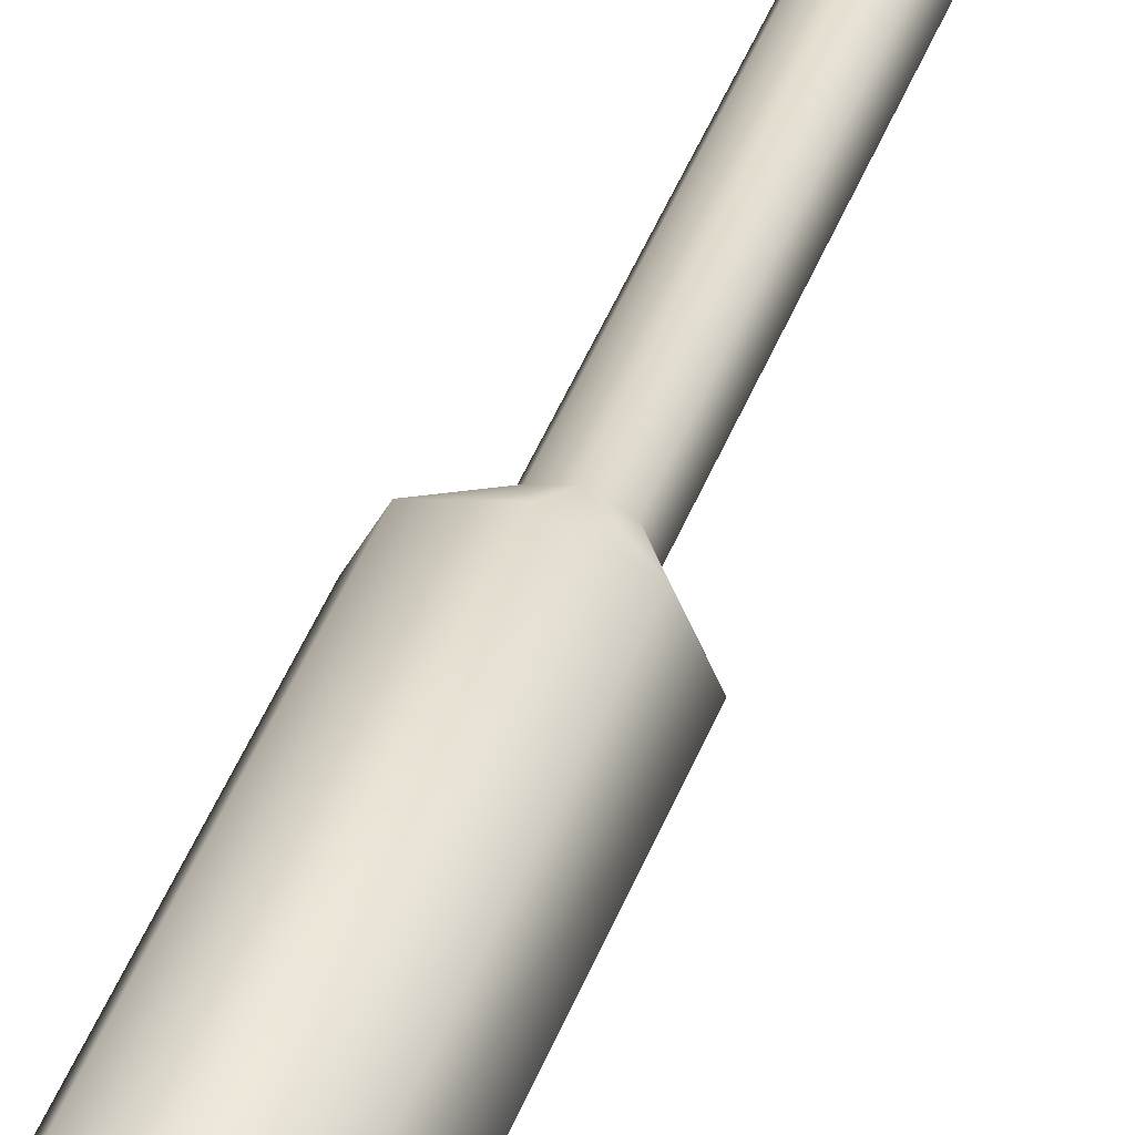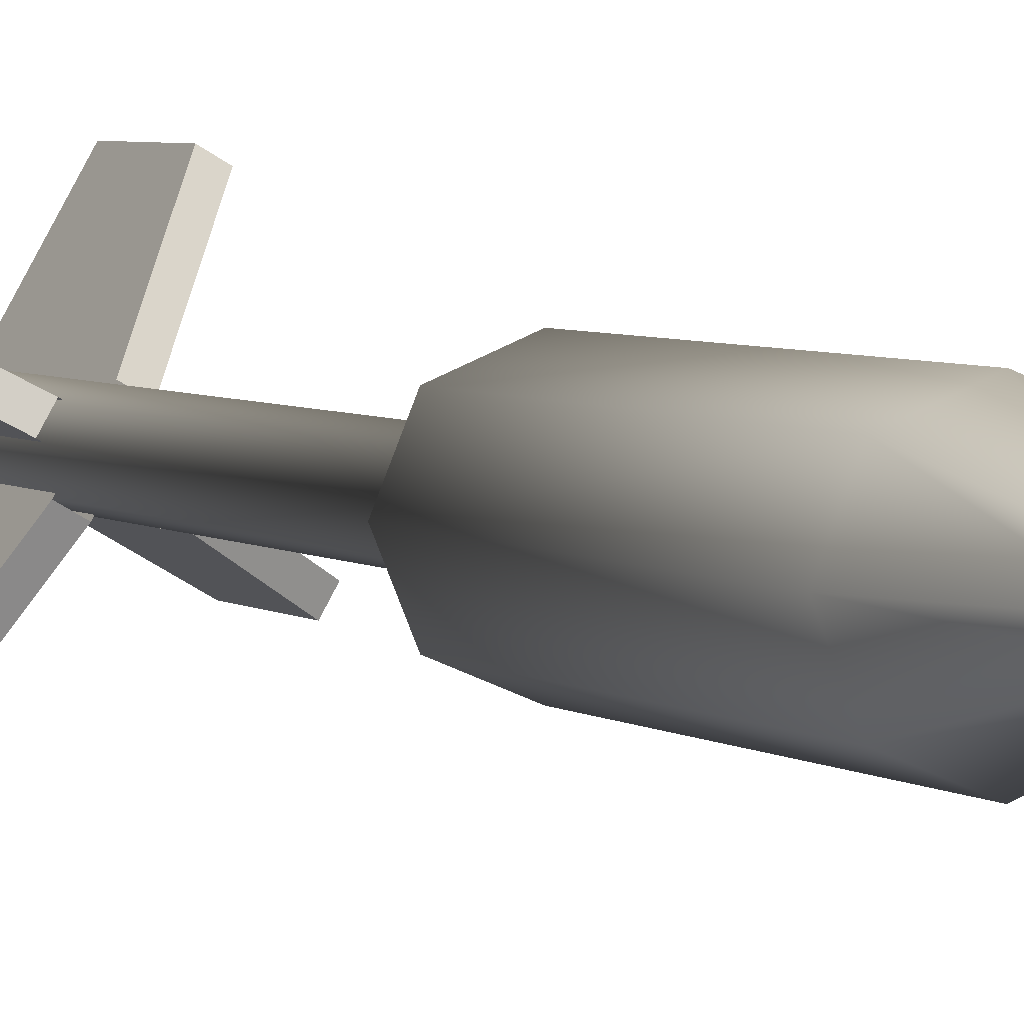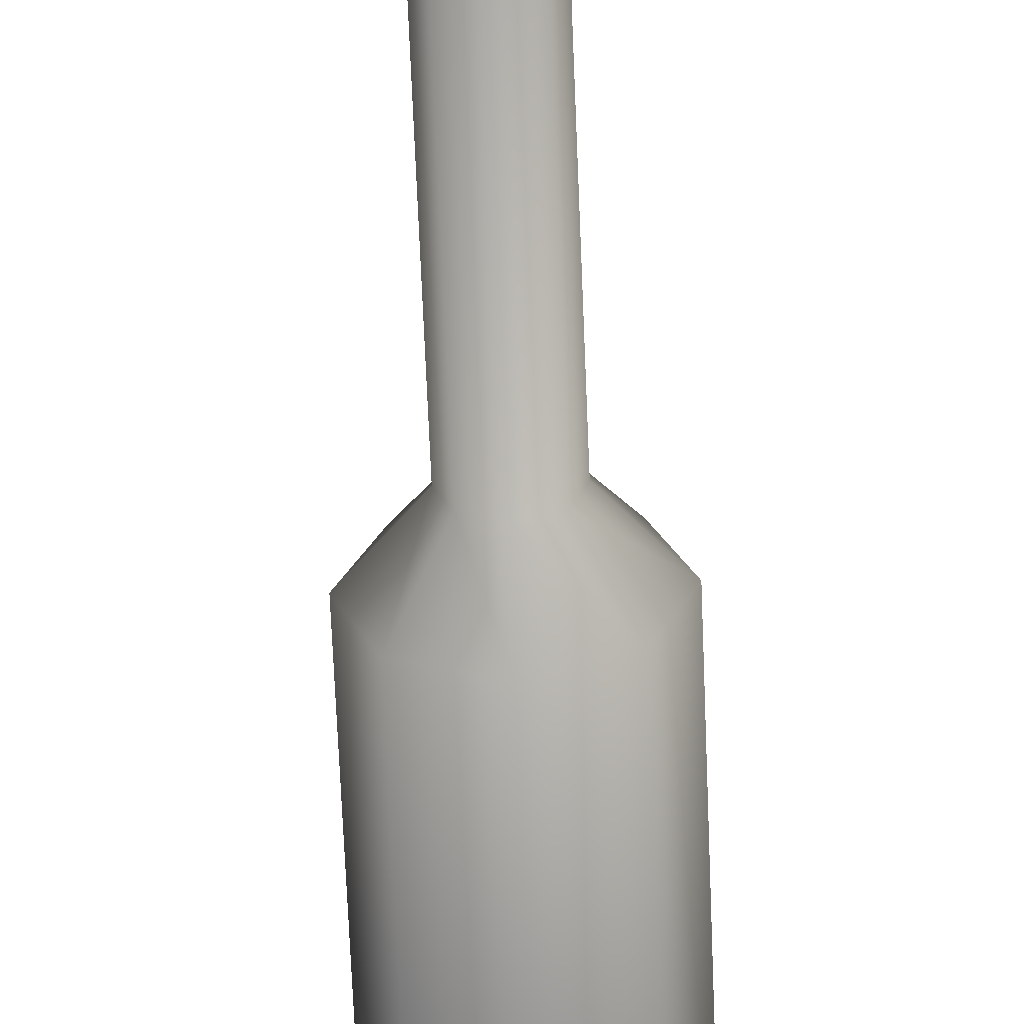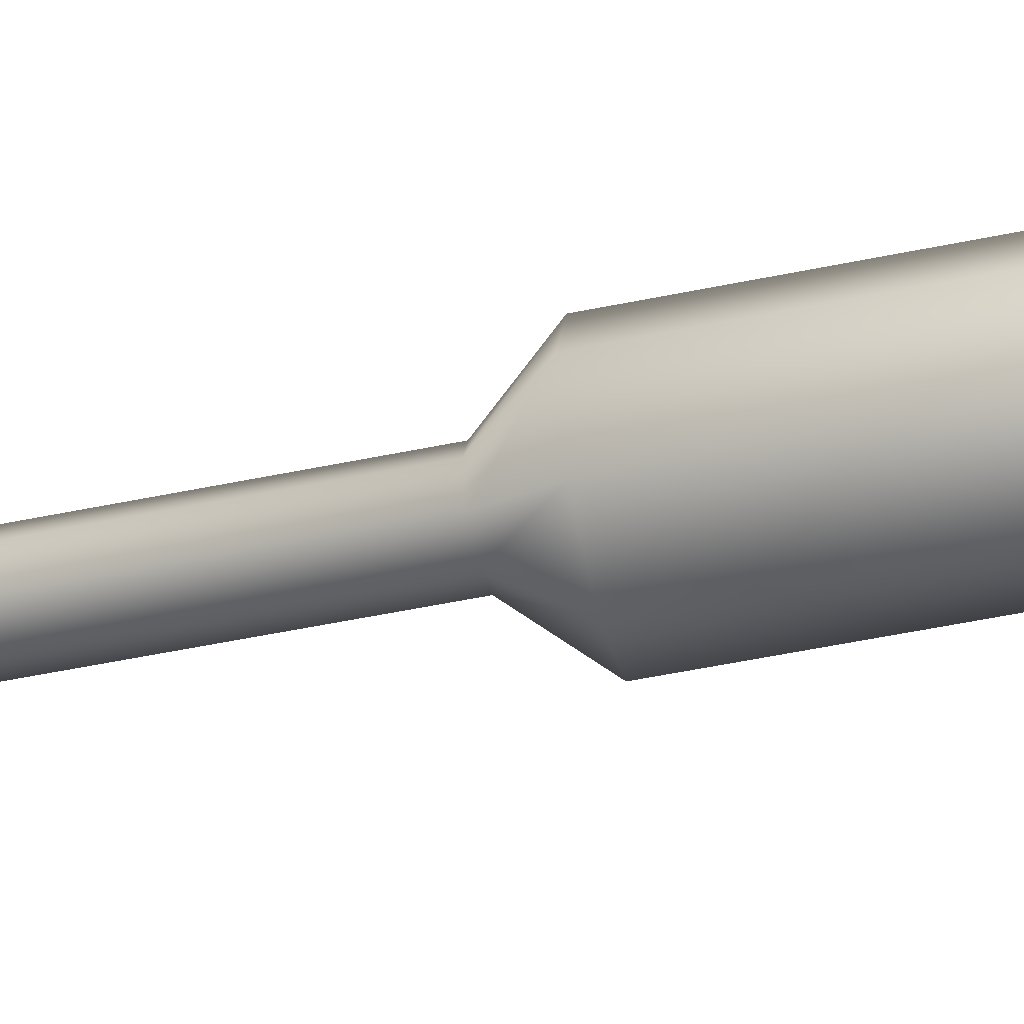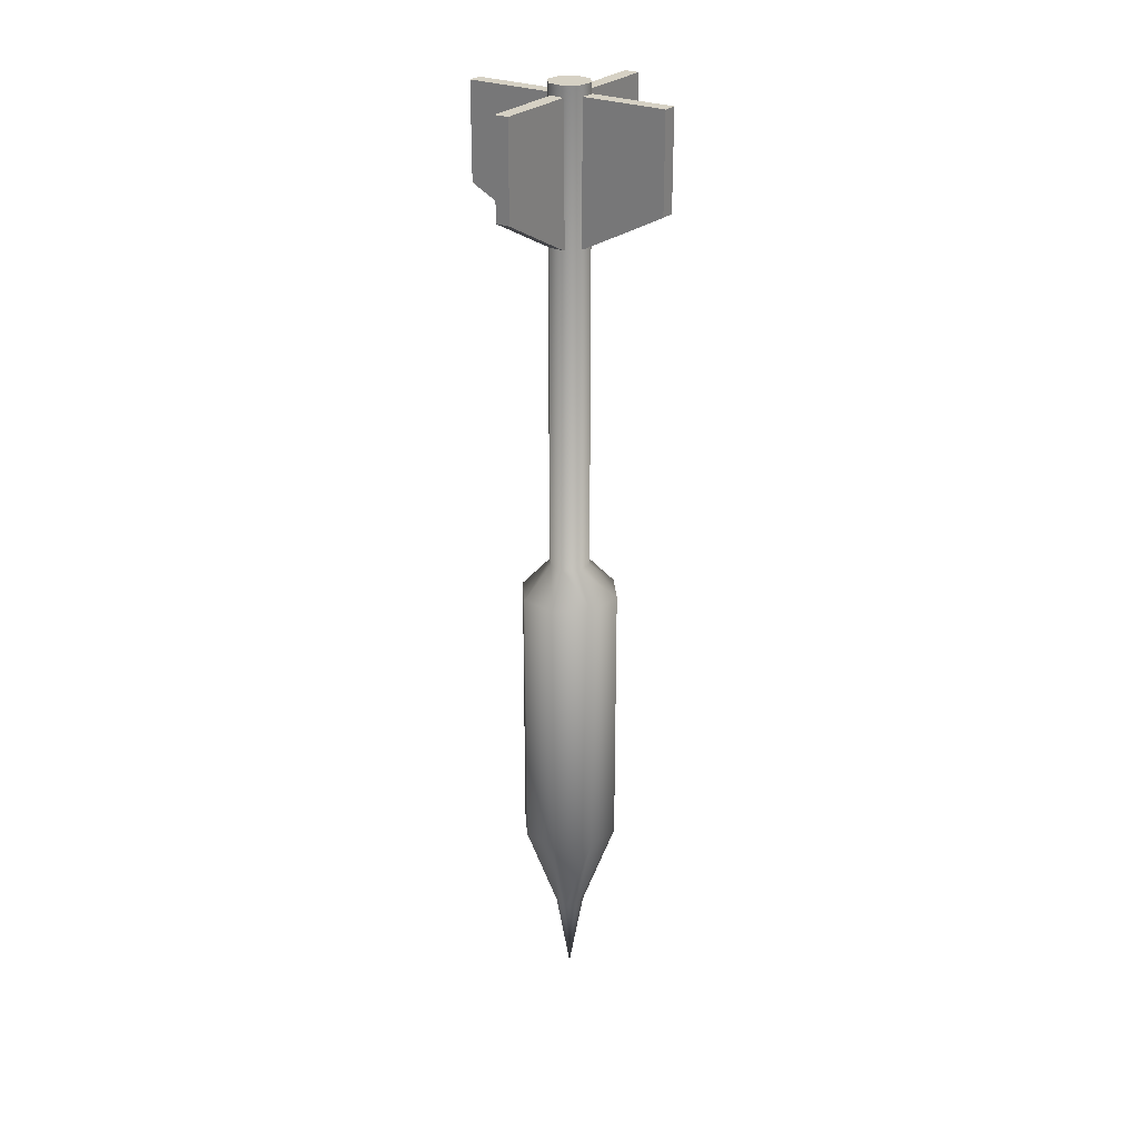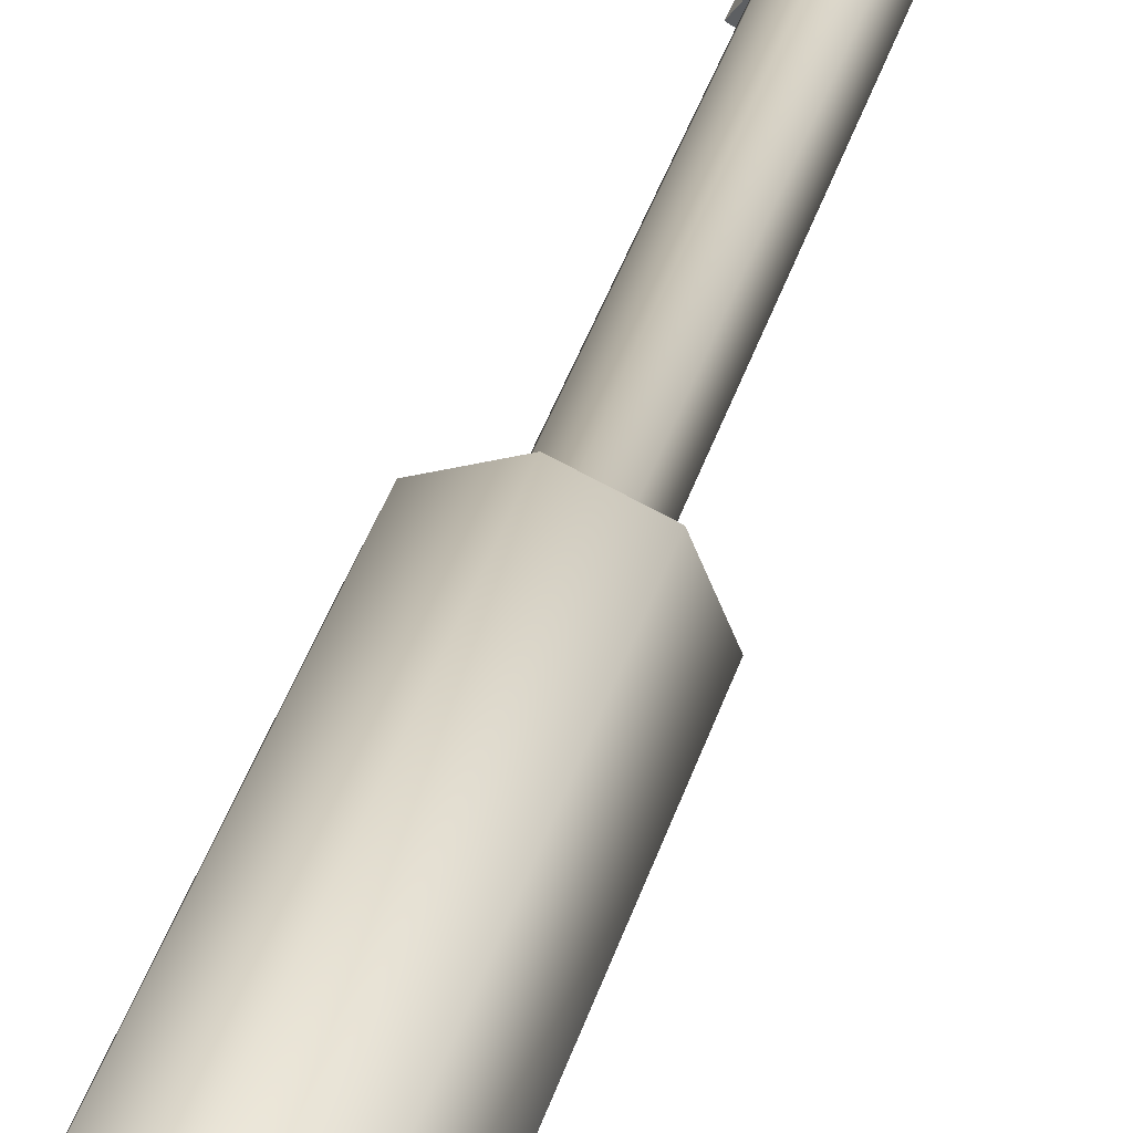
<metadata>
{"format":"obj","ext":"obj","renderer":"f3d","projection":"perspective","resolution":1024,"background":"white","views":[{"elev":50.3,"azim":21.9,"up":"+Z"},{"elev":3.5,"azim":-22.1,"up":"+Z"},{"elev":-60.8,"azim":-177.8,"up":"+Z"},{"elev":-50.8,"azim":-77.1,"up":"+Z"},{"elev":26.6,"azim":63.7,"up":"+Y"},{"elev":36.4,"azim":15.5,"up":"+Z"}]}
</metadata>
<code>
g Dart.001
v -0.003982 0.2587 -0.003982
v -1.746e-10 0.2587 -0.005631
v 0.003982 0.2587 -0.003982
v 0.005631 0.2587 1.854e-10
v -0.005631 0.2587 -1.279e-10
v -0.003982 0.2587 0.003982
v 0.003982 0.2587 0.003982
v -6.669e-10 0.2587 0.005631
v -0.02524 0.2303 0.01223
v -0.02524 0.2558 0.01223
v -0.0233 0.2558 0.0156
v -0.0233 0.2303 0.0156
v -0.0233 0.2303 0.0156
v -0.0233 0.2558 0.0156
v 0.02524 0.2558 -0.01223
v 0.02524 0.2303 -0.01223
v 0.005881 0.2188 -0.001131
v -0.003947 0.2188 0.004504
v 0.02524 0.2303 -0.01223
v 0.02524 0.2558 -0.01223
v 0.0233 0.2558 -0.0156
v 0.0233 0.2303 -0.0156
v 0.0233 0.2303 -0.0156
v 0.0233 0.2558 -0.0156
v -0.02524 0.2558 0.01223
v -0.02524 0.2303 0.01223
v -0.005881 0.2188 0.001131
v 0.003947 0.2188 -0.004504
v 0.02524 0.2558 -0.01223
v -0.0233 0.2558 0.0156
v -0.02524 0.2558 0.01223
v 0.0233 0.2558 -0.0156
v -0.02524 0.2303 0.01223
v -0.0233 0.2303 0.0156
v -0.003947 0.2188 0.004504
v -0.005881 0.2188 0.001131
v 0.02524 0.2303 -0.01223
v 0.0233 0.2303 -0.0156
v 0.003947 0.2188 -0.004504
v 0.005881 0.2188 -0.001131
v 0.01223 0.2303 0.02524
v 0.01223 0.2558 0.02524
v 0.0156 0.2558 0.0233
v 0.0156 0.2303 0.0233
v 0.0156 0.2303 0.0233
v 0.0156 0.2558 0.0233
v -0.01223 0.2558 -0.02524
v -0.01223 0.2303 -0.02524
v -0.001131 0.2188 -0.005881
v 0.004504 0.2188 0.003947
v -0.01223 0.2303 -0.02524
v -0.01223 0.2558 -0.02524
v -0.0156 0.2558 -0.0233
v -0.0156 0.2303 -0.0233
v -0.0156 0.2303 -0.0233
v -0.0156 0.2558 -0.0233
v 0.01223 0.2558 0.02524
v 0.01223 0.2303 0.02524
v 0.001131 0.2188 0.005881
v -0.004504 0.2188 -0.003947
v -0.01223 0.2558 -0.02524
v 0.0156 0.2558 0.0233
v 0.01223 0.2558 0.02524
v -0.0156 0.2558 -0.0233
v 0.01223 0.2303 0.02524
v 0.0156 0.2303 0.0233
v 0.004504 0.2188 0.003947
v 0.001131 0.2188 0.005881
v -0.01223 0.2303 -0.02524
v -0.0156 0.2303 -0.0233
v -0.004504 0.2188 -0.003947
v -0.001131 0.2188 -0.005881
v 6.117e-09 0.02246 -0.004096
v 8.613e-09 -0.0009243 -2.489e-11
v 0.002897 0.02246 -0.002897
v -0.002897 0.02246 -0.002897
v 0.004096 0.02246 1.424e-10
v -0.004096 0.02246 -8.553e-11
v 0.002897 0.02246 0.002897
v -0.002897 0.02246 0.002897
v 5.759e-09 0.02246 0.004096
v -0.00945 0.0483 -0.00945
v 6.117e-09 0.02246 -0.004096
v 0 0.0483 -0.01336
v -0.002897 0.02246 -0.002897
v 0.002897 0.02246 -0.002897
v -0.01336 0.0483 -1.594e-10
v 0.00945 0.0483 -0.00945
v -0.004096 0.02246 -8.553e-11
v 0.004096 0.02246 1.424e-10
v -0.00945 0.0483 0.00945
v 0.01336 0.0483 5.842e-10
v -0.002897 0.02246 0.002897
v 0.002897 0.02246 0.002897
v -1.168e-09 0.0483 0.01336
v 0.00945 0.0483 0.00945
v 5.759e-09 0.02246 0.004096
v -1.746e-10 0.1312 -0.005631
v 0.003982 0.2587 -0.003982
v -1.746e-10 0.2587 -0.005631
v 0.003982 0.1312 -0.003982
v -0.003982 0.1312 -0.003982
v 0.005631 0.2587 1.854e-10
v -0.003982 0.2587 -0.003982
v 0.005631 0.1312 1.854e-10
v -0.005631 0.1312 -1.279e-10
v 0.003982 0.2587 0.003982
v -0.005631 0.2587 -1.279e-10
v 0.003982 0.1312 0.003982
v -0.003982 0.1312 0.003982
v -6.669e-10 0.2587 0.005631
v -0.003982 0.2587 0.003982
v -6.669e-10 0.1312 0.005631
v 0.01336 0.0483 5.842e-10
v 0.00945 0.0483 0.00945
v 0.00945 0.1227 0.00945
v 0.01336 0.1227 5.842e-10
v 0.00945 0.0483 -0.00945
v -1.168e-09 0.1227 0.01336
v -1.168e-09 0.0483 0.01336
v 0.00945 0.1227 -0.00945
v 0 0.0483 -0.01336
v -0.00945 0.1227 0.00945
v -0.00945 0.0483 0.00945
v 0 0.1227 -0.01336
v -0.00945 0.0483 -0.00945
v -0.01336 0.1227 -1.594e-10
v -0.01336 0.0483 -1.594e-10
v -0.00945 0.1227 -0.00945
v -6.669e-10 0.1312 0.005631
v 0.003982 0.1312 0.003982
v -0.003982 0.1312 0.003982
v 0.005631 0.1312 1.854e-10
v -0.005631 0.1312 -1.279e-10
v 0.003982 0.1312 -0.003982
v -0.003982 0.1312 -0.003982
v -1.746e-10 0.1312 -0.005631
g Dart.001_0
f 3 2 1
f 1 4 3
f 1 5 4
f 5 6 4
f 6 7 4
f 6 8 7
f 11 10 9
f 12 11 9
f 15 14 13
f 16 15 13
f 17 16 13
f 18 17 13
f 21 20 19
f 22 21 19
f 25 24 23
f 26 25 23
f 27 26 23
f 28 27 23
f 31 30 29
f 32 31 29
f 35 34 33
f 36 35 33
f 39 38 37
f 40 39 37
f 43 42 41
f 44 43 41
f 47 46 45
f 48 47 45
f 49 48 45
f 50 49 45
f 53 52 51
f 54 53 51
f 57 56 55
f 58 57 55
f 59 58 55
f 60 59 55
f 63 62 61
f 64 63 61
f 67 66 65
f 68 67 65
f 71 70 69
f 72 71 69
f 75 74 73
f 73 74 76
f 77 74 75
f 76 74 78
f 79 74 77
f 78 74 80
f 81 74 79
f 80 74 81
f 84 83 82
f 83 85 82
f 86 83 84
f 82 85 87
f 88 86 84
f 85 89 87
f 90 86 88
f 87 89 91
f 92 90 88
f 89 93 91
f 94 90 92
f 91 93 95
f 96 94 92
f 93 97 95
f 97 94 96
f 95 97 96
f 100 99 98
f 99 101 98
f 100 98 102
f 99 103 101
f 104 100 102
f 103 105 101
f 104 102 106
f 103 107 105
f 108 104 106
f 107 109 105
f 108 106 110
f 107 111 109
f 112 108 110
f 111 113 109
f 112 110 113
f 111 112 113
f 116 115 114
f 117 116 114
f 117 114 118
f 116 119 115
f 119 120 115
f 121 117 118
f 121 118 122
f 119 123 120
f 123 124 120
f 125 121 122
f 125 122 126
f 123 127 124
f 127 128 124
f 129 126 128
f 129 125 126
f 127 129 128
f 130 119 116
f 131 130 116
f 131 116 117
f 130 132 119
f 132 123 119
f 133 131 117
f 133 117 121
f 132 134 123
f 134 127 123
f 135 133 121
f 135 121 125
f 134 136 127
f 136 129 127
f 137 135 125
f 137 125 129
f 136 137 129

</code>
